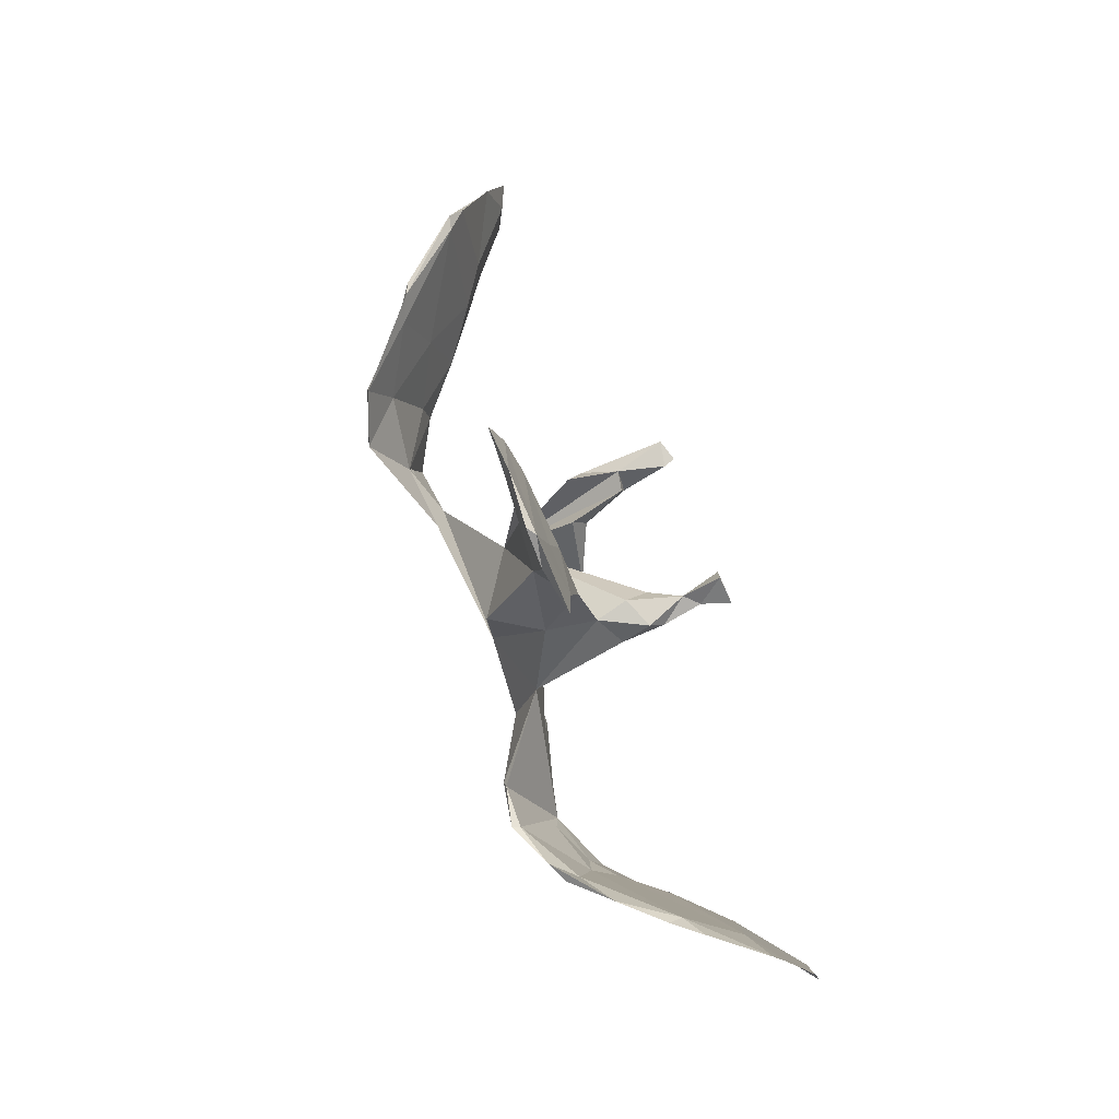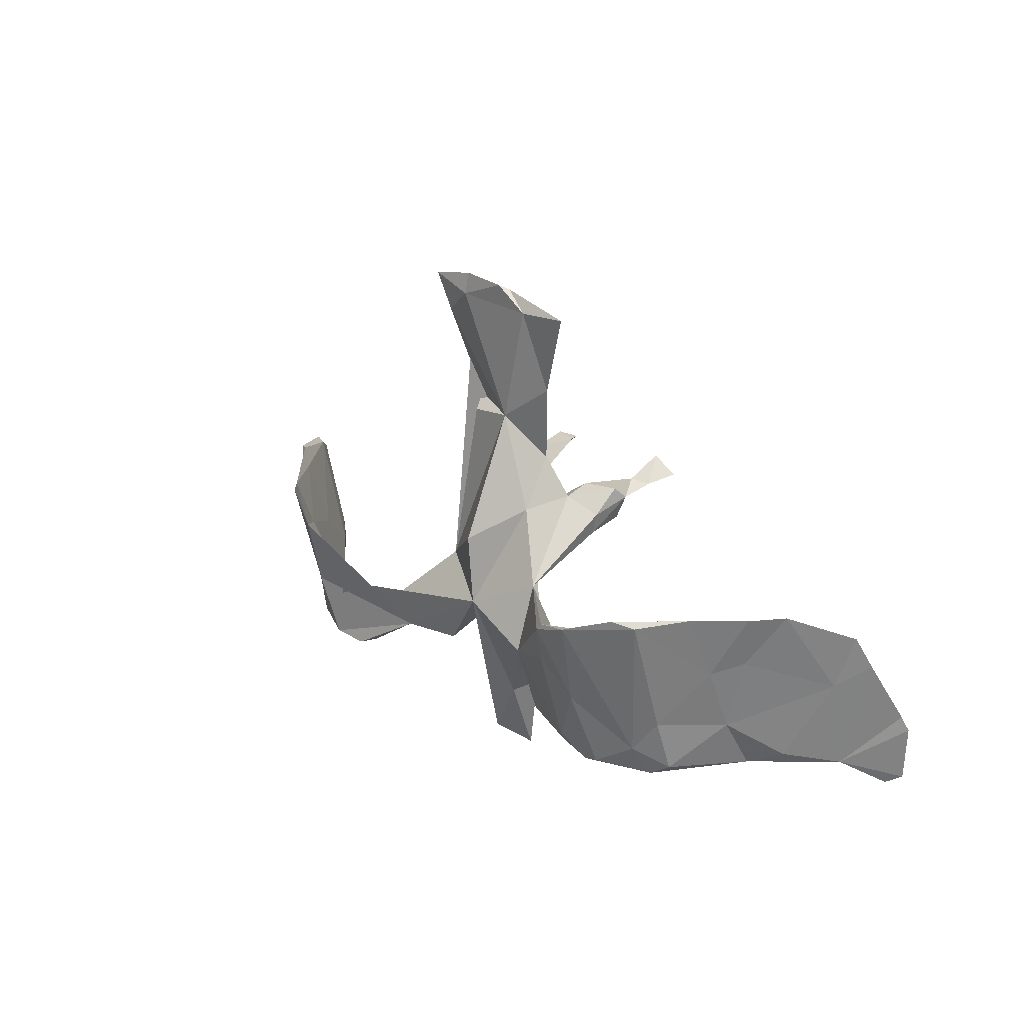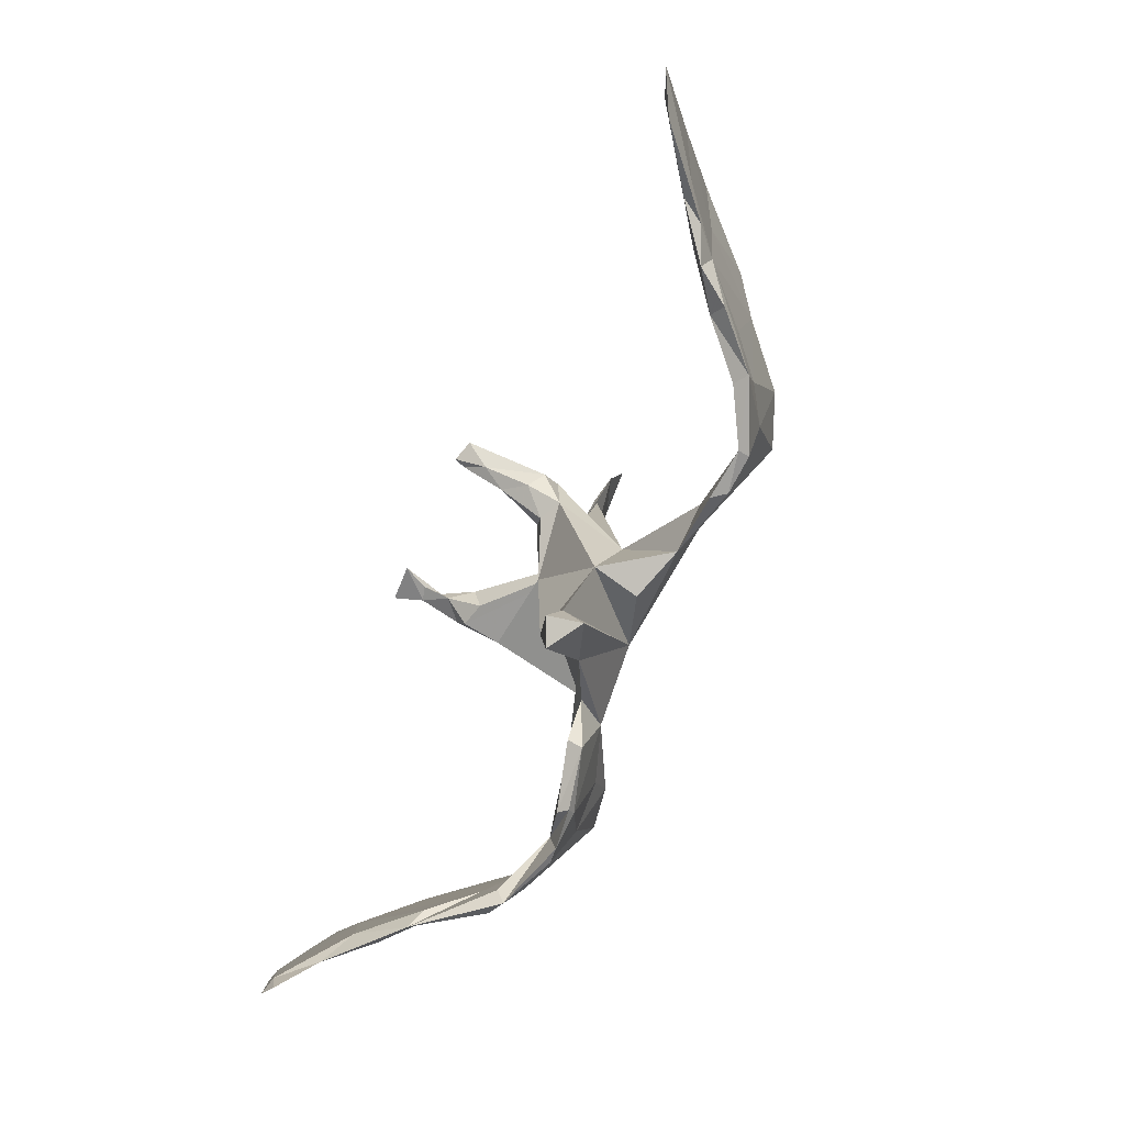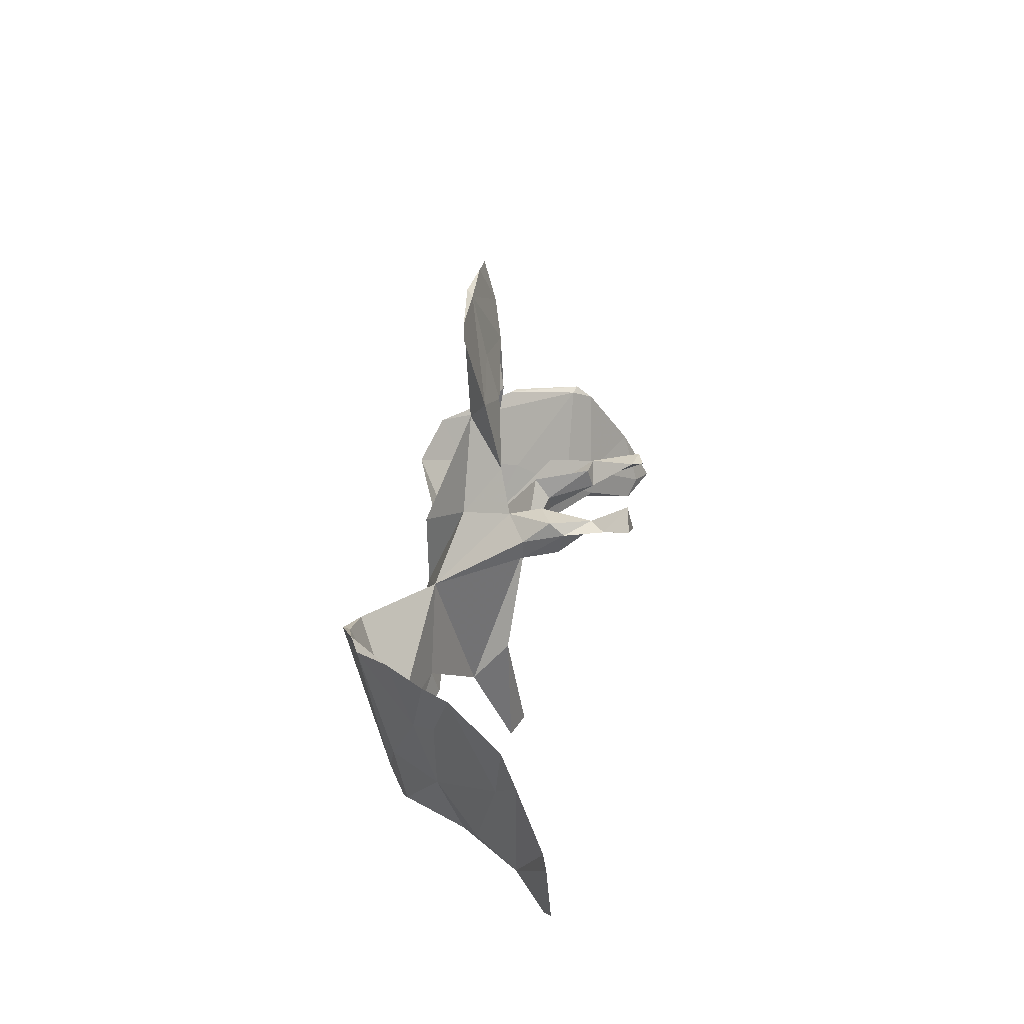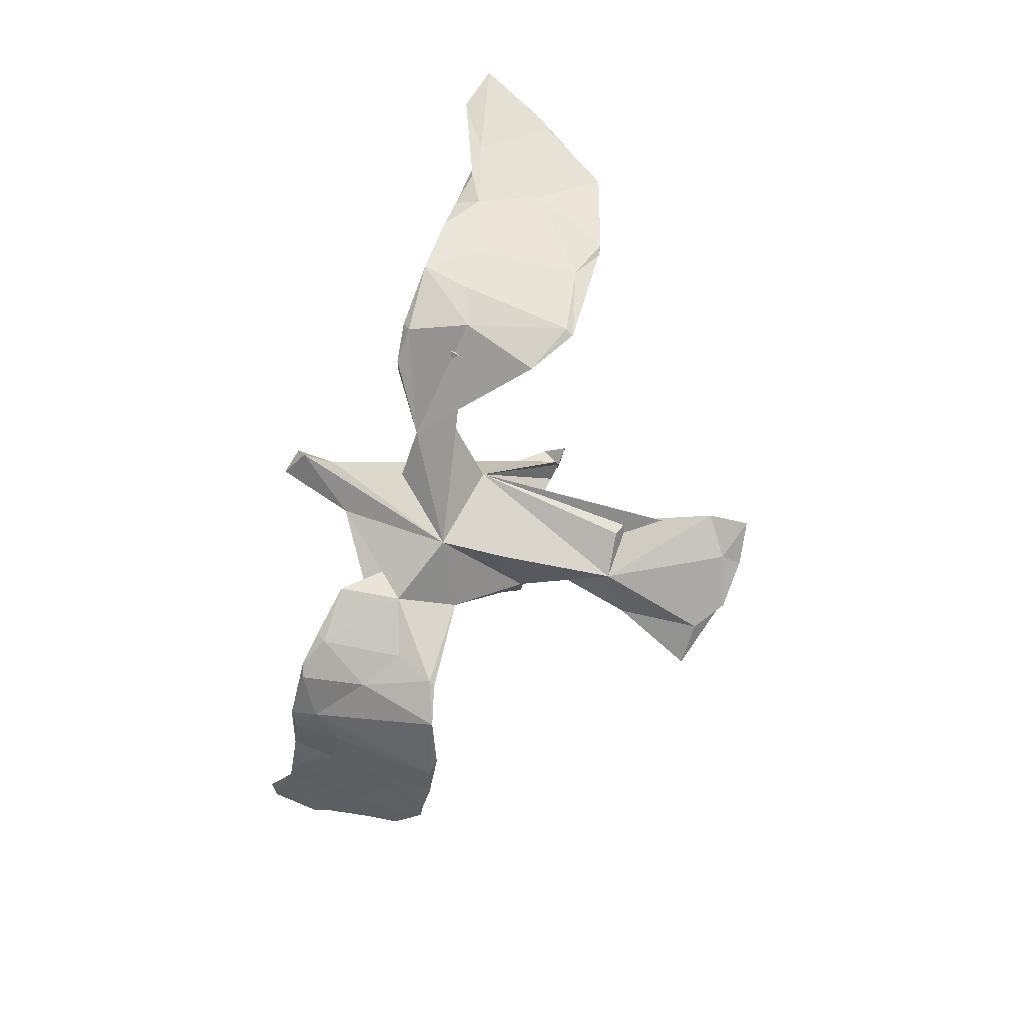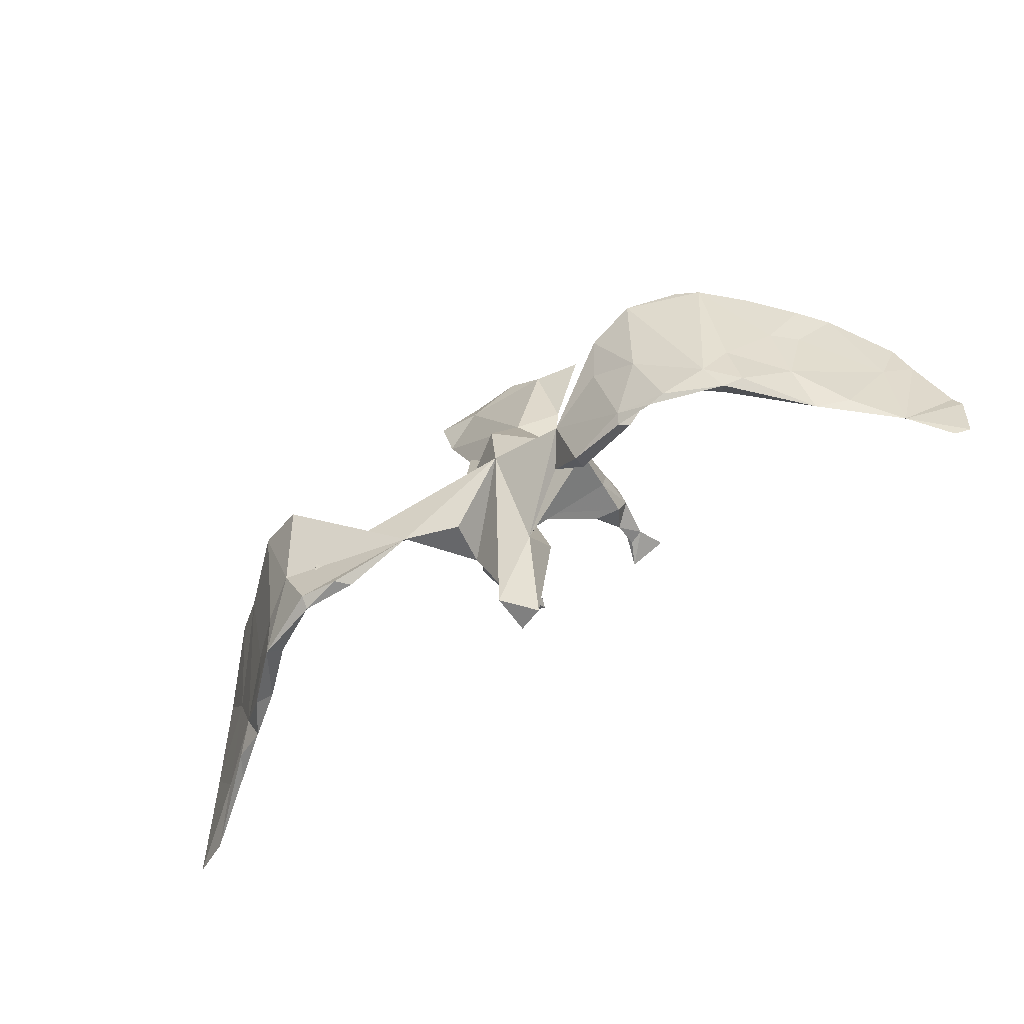
<metadata>
{"format":"obj","ext":"obj","renderer":"f3d","projection":"perspective","resolution":1024,"background":"white","views":[{"elev":75.2,"azim":-111.0,"up":"+Y"},{"elev":19.9,"azim":-131.5,"up":"+Y"},{"elev":-79.0,"azim":65.7,"up":"+Y"},{"elev":26.4,"azim":-81.8,"up":"+Y"},{"elev":-76.0,"azim":73.6,"up":"+Z"},{"elev":-66.5,"azim":-147.3,"up":"+Y"}]}
</metadata>
<code>
v 0.7537 -0.09134 0.1813
v 0.8004 -0.1972 0.228
v 0.7556 -0.1914 0.2079
v 0.733 -0.05979 0.155
v 0.7326 -0.2223 0.1927
v 0.6707 0.05398 0.08555
v 0.6664 -0.1731 0.1226
v 0.6601 -0.1922 0.1251
v 0.6139 -0.04373 0.05641
v 0.6409 -0.1739 0.1238
v 0.648 0.04943 0.08032
v 0.5501 0.08569 -0.03402
v 0.6399 -0.1238 0.1205
v 0.6164 -0.174 0.0845
v 0.568 0.08405 -0.02588
v 0.5784 -0.1356 0.07687
v 0.5603 -0.1892 0.05957
v 0.576 -0.1495 0.04556
v 0.5009 -0.1744 0.0162
v 0.506 -0.05747 -0.0158
v 0.4139 0.07462 -0.1522
v 0.5127 0.06191 -0.05327
v 0.4935 -0.1877 -0.02897
v 0.4949 -0.1258 -0.03673
v 0.5219 -0.1987 0.003923
v 0.5125 0.05225 -0.06769
v 0.422 0.06011 -0.1522
v 0.4349 -0.1292 -0.09059
v 0.4468 -0.2103 -0.0693
v 0.4247 -0.2003 -0.05518
v 0.4263 -0.145 -0.06435
v 0.3758 -0.1088 -0.131
v 0.4188 -0.01295 -0.113
v 0.3399 -0.2188 -0.1024
v 0.3372 -0.2071 -0.1217
v 0.3406 0.02018 -0.1823
v 0.2326 -0.129 -0.09612
v 0.3153 -0.09865 -0.127
v 0.275 -0.2113 -0.1169
v 0.2572 -0.2061 -0.09501
v 0.1542 -0.1429 -0.09356
v 0.1476 0.5019 -0.02402
v 0.1384 0.4355 -0.003283
v 0.1432 0.1089 0.1249
v 0.09966 -0.00146 -0.02993
v 0.1342 0.1327 0.09764
v 0.1197 0.08546 0.1445
v 0.112 0.1268 0.2175
v 0.1341 0.1561 0.2571
v 0.09333 0.1534 0.2489
v 0.08068 0.2915 0.01906
v 0.1145 0.1458 0.1766
v 0.1184 0.06108 0.0876
v 0.08176 0.06283 0.1045
v 0.09966 0.1533 0.2673
v 0.0914 0.1073 0.1789
v 0.05715 0.2726 -0.01453
v 0.08414 0.1397 0.1706
v 0.07819 -0.1281 0.009938
v -0.005027 0.02587 0.06947
v 0.07253 0.4779 -0.02582
v 0.06627 0.08957 0.1036
v 0.06637 0.1242 0.07901
v 0.02562 -0.2786 0.04
v 0.06569 -0.1472 -0.06591
v 0.06991 0.5134 -0.02034
v 0.02341 -0.3496 0.06551
v 0.03184 -0.3337 0.009336
v -0.04721 -0.1567 0.04494
v -0.01332 0.3112 0.02565
v 0.1004 0.3792 0.01116
v -0.04398 -0.2301 -0.0181
v -0.02538 0.3963 0.006084
v -0.07393 0.4696 -0.02436
v -0.01885 -0.3621 0.04682
v -0.06713 0.2046 0.03683
v -0.02593 0.2818 -0.02222
v -0.02301 0.0759 -0.1044
v -0.02973 -0.04031 -0.1003
v -0.01705 0.5084 -0.02744
v -0.08596 0.1269 -0.02647
v -0.08341 0.1159 0.1496
v -0.08993 0.1453 0.11
v -0.09298 0.07534 0.1345
v -0.1491 0.01599 -0.06717
v -0.1121 0.1257 0.2291
v -0.1151 0.1403 0.1978
v -0.1215 -0.1256 -0.05809
v -0.09344 0.3329 0.01336
v -0.03097 0.5019 -0.01636
v -0.155 -0.09039 -0.1072
v -0.1107 0.1121 0.1858
v -0.1021 0.1371 0.05611
v -0.09362 0.1206 0.2678
v -0.1146 0.1699 0.2591
v -0.1443 0.1236 0.1551
v -0.1523 0.4693 -0.01048
v -0.1332 0.0859 0.1445
v -0.19 -0.1389 -0.06849
v -0.1352 0.1301 0.2213
v -0.1368 0.0722 0.08326
v -0.1437 0.1059 0.08495
v -0.1418 0.1436 0.1304
v -0.1735 -0.1971 -0.08226
v -0.1533 0.1419 0.2656
v -0.1744 -0.1839 -0.05846
v -0.2512 -0.061 -0.1425
v -0.2722 -0.2008 -0.1134
v -0.2803 -0.2078 -0.08805
v -0.2724 0.005156 -0.1708
v -0.2812 0.0168 -0.1692
v -0.3363 -0.1565 -0.1013
v -0.2661 -0.2173 -0.1017
v -0.3529 0.0334 -0.1716
v -0.353 -0.221 -0.11
v -0.3551 -0.1131 -0.1108
v -0.327 -0.2281 -0.108
v -0.324 -0.1089 -0.1413
v -0.4462 -0.08322 -0.08416
v -0.348 0.03289 -0.1848
v -0.4229 -0.1787 -0.09609
v -0.4234 -0.1396 -0.0783
v -0.4313 -0.2049 -0.05634
v -0.4607 0.02569 -0.1111
v -0.4635 -0.1254 -0.08137
v -0.4266 0.06251 -0.1526
v -0.4646 -0.1422 -0.04225
v -0.441 -0.224 -0.0708
v -0.4709 -0.2061 -0.05903
v -0.52 0.07175 -0.07617
v -0.5311 -0.0277 -0.03401
v -0.4619 0.05602 -0.1363
v -0.5449 -0.2032 0.04669
v -0.581 0.05218 0.01551
v -0.5362 -0.1263 0.003175
v -0.5193 -0.1754 0.03154
v -0.6045 -0.1604 0.1137
v -0.595 -0.1804 0.07604
v -0.621 0.07654 0.03768
v -0.5825 0.07247 -0.008974
v -0.5668 -0.009661 0.004912
v -0.6374 -0.02415 0.1063
v -0.6559 -0.195 0.1462
v -0.6884 0.03703 0.1281
v -0.6597 -0.05014 0.1156
v -0.7115 -0.1904 0.2017
v -0.7105 -0.2279 0.1971
v -0.7027 -0.01264 0.1526
v -0.7444 -0.1252 0.204
v -0.7339 -0.1036 0.1978
v -0.7344 -0.2134 0.2103
v 0.6842 0.02667 0.114
f 61 42 43
f 66 43 42
f 77 61 43
f 66 42 61
f 139 134 140
f 130 140 134
f 141 139 140
f 144 134 139
f 51 77 43
f 71 51 43
f 57 77 51
f 45 51 71
f 73 70 71
f 45 71 70
f 90 73 71
f 89 70 73
f 90 89 73
f 76 70 89
f 80 66 61
f 139 141 145
f 135 145 141
f 144 139 145
f 97 90 74
f 80 74 90
f 89 97 74
f 89 90 97
f 43 66 90
f 80 90 66
f 71 43 90
f 52 46 45
f 53 45 46
f 58 52 45
f 44 46 52
f 38 33 36
f 21 36 33
f 31 33 38
f 21 27 36
f 32 36 27
f 28 32 27
f 41 36 32
f 114 112 111
f 85 111 112
f 120 114 111
f 116 112 114
f 93 76 81
f 77 81 76
f 93 45 76
f 70 76 45
f 89 77 76
f 57 51 45
f 74 77 89
f 45 77 57
f 61 77 74
f 80 61 74
f 143 138 133
f 135 133 138
f 137 143 133
f 145 138 143
f 133 136 137
f 142 137 136
f 19 17 16
f 10 16 17
f 20 19 16
f 25 17 19
f 13 16 10
f 14 10 17
f 8 10 14
f 18 14 17
f 25 18 17
f 7 14 18
f 23 18 25
f 37 41 40
f 39 40 41
f 34 37 40
f 45 41 37
f 34 40 39
f 35 34 39
f 38 37 34
f 29 34 35
f 41 35 39
f 30 38 34
f 29 30 34
f 31 38 30
f 32 29 35
f 19 30 29
f 125 121 129
f 128 129 121
f 128 121 115
f 118 115 121
f 108 115 118
f 120 118 121
f 117 115 108
f 107 108 118
f 113 117 108
f 128 115 117
f 112 109 99
f 106 99 109
f 85 112 99
f 88 99 106
f 104 106 109
f 108 91 104
f 88 104 91
f 113 108 104
f 107 91 108
f 79 37 38
f 32 35 41
f 28 29 32
f 24 29 28
f 122 112 116
f 110 107 118
f 125 132 121
f 120 121 132
f 131 132 125
f 38 41 79
f 65 79 41
f 79 45 37
f 72 88 91
f 106 104 88
f 119 122 116
f 123 112 122
f 135 125 129
f 135 131 125
f 130 132 131
f 28 26 24
f 18 24 26
f 27 26 28
f 21 26 27
f 31 20 33
f 22 33 20
f 19 20 31
f 134 119 124
f 114 124 119
f 130 134 124
f 127 119 134
f 141 131 135
f 59 65 41
f 59 79 65
f 79 72 91
f 99 88 72
f 60 85 72
f 99 72 85
f 127 122 119
f 123 122 127
f 24 23 29
f 25 29 23
f 18 23 24
f 30 19 31
f 59 41 45
f 64 79 59
f 68 72 79
f 128 112 123
f 133 123 127
f 128 123 133
f 136 133 127
f 142 136 127
f 133 135 129
f 19 29 25
f 129 128 133
f 68 79 64
f 85 79 91
f 114 119 116
f 110 118 120
f 91 107 110
f 38 36 41
f 126 124 114
f 126 120 132
f 111 110 120
f 150 146 142
f 137 142 146
f 148 150 142
f 149 146 150
f 143 137 146
f 13 3 1
f 2 1 3
f 152 13 1
f 10 3 13
f 11 13 152
f 6 11 152
f 16 13 11
f 10 5 3
f 2 3 5
f 8 5 10
f 7 4 2
f 1 2 4
f 5 7 2
f 9 4 7
f 143 151 149
f 146 149 151
f 150 143 149
f 147 151 143
f 146 151 147
f 143 146 147
f 53 46 44
f 49 44 52
f 50 49 52
f 48 44 49
f 58 56 52
f 50 52 56
f 62 56 58
f 63 58 45
f 54 56 62
f 63 62 58
f 83 87 82
f 92 82 87
f 45 83 82
f 103 87 83
f 86 92 87
f 84 82 92
f 93 103 83
f 96 87 103
f 102 96 103
f 100 87 96
f 55 48 49
f 47 44 48
f 56 47 48
f 53 44 47
f 50 56 48
f 54 47 56
f 45 82 84
f 98 84 92
f 96 98 92
f 45 84 98
f 100 92 86
f 94 100 86
f 96 92 100
f 101 98 96
f 140 130 131
f 126 132 130
f 152 1 4
f 9 6 4
f 152 4 6
f 15 6 9
f 102 85 101
f 60 101 85
f 96 102 101
f 93 85 102
f 101 45 98
f 60 45 101
f 63 45 60
f 60 62 63
f 54 62 60
f 53 54 60
f 47 54 53
f 59 53 60
f 59 45 53
f 12 11 6
f 81 85 93
f 103 93 102
f 83 45 93
f 140 131 141
f 79 85 81
f 26 12 15
f 6 15 12
f 9 26 15
f 21 12 26
f 78 81 77
f 45 78 77
f 79 81 78
f 72 68 75
f 67 75 68
f 69 72 75
f 67 69 75
f 67 68 64
f 22 11 12
f 55 49 50
f 55 50 48
f 87 95 94
f 105 94 95
f 86 87 94
f 100 95 87
f 105 95 100
f 94 105 100
f 64 69 67
f 59 69 64
f 145 135 138
f 60 72 69
f 134 142 127
f 9 18 26
f 7 18 9
f 78 45 79
f 22 21 33
f 12 21 22
f 11 22 20
f 124 126 130
f 117 112 128
f 113 112 117
f 112 113 109
f 104 109 113
f 110 85 91
f 111 85 110
f 144 148 142
f 134 144 142
f 145 148 144
f 20 16 11
f 69 59 60
f 148 145 143
f 5 8 7
f 14 7 8
f 143 150 148
f 120 126 114

</code>
